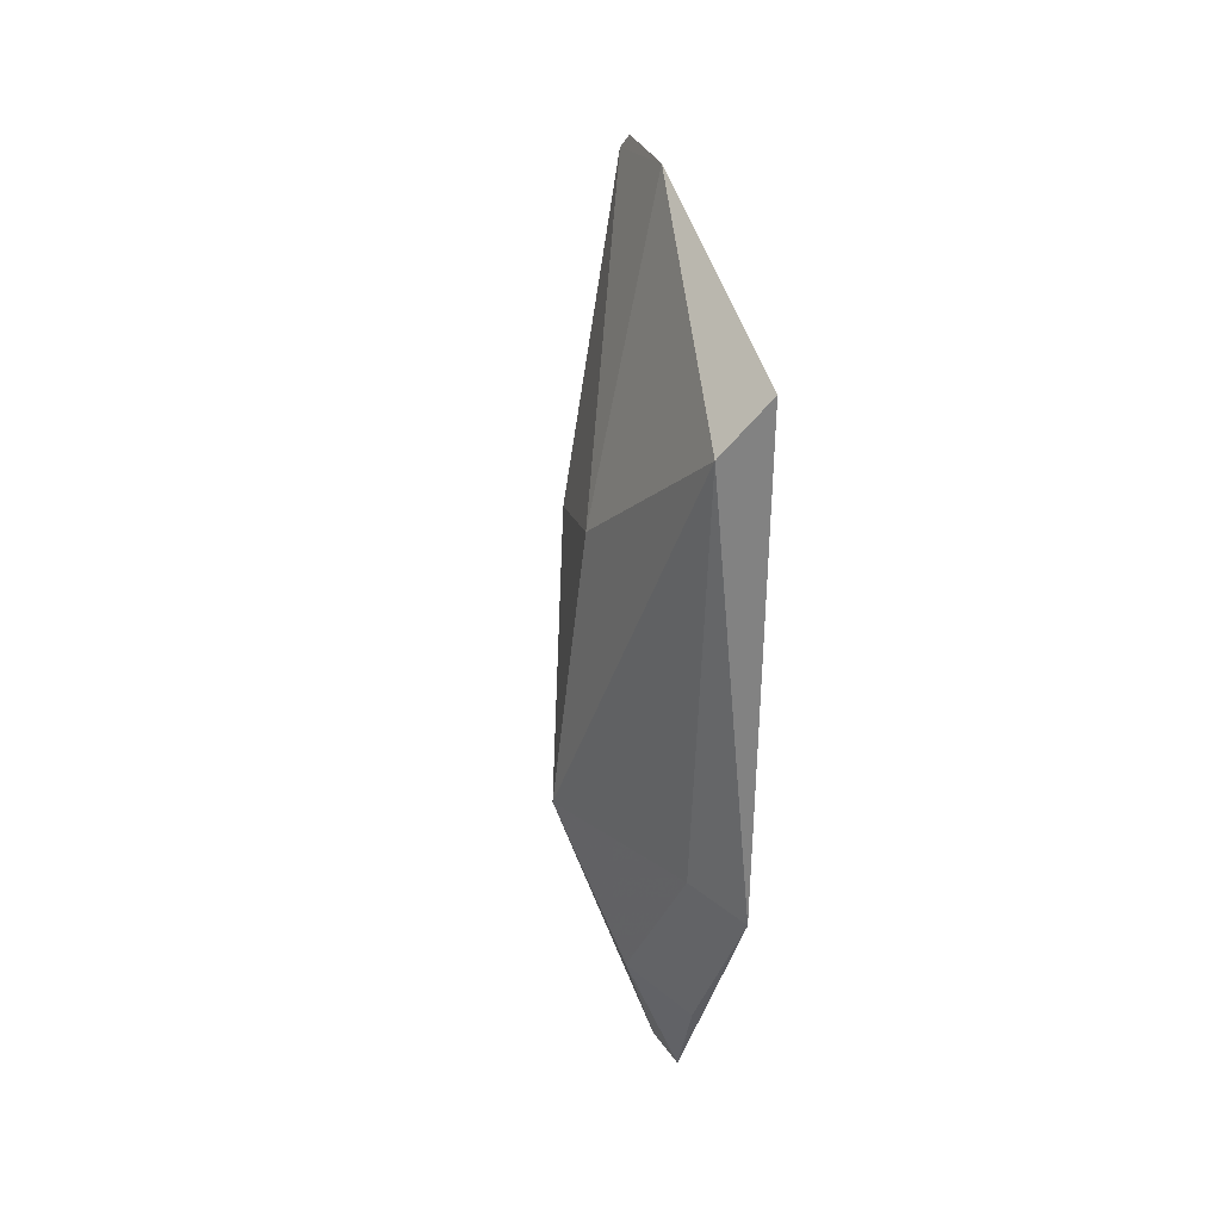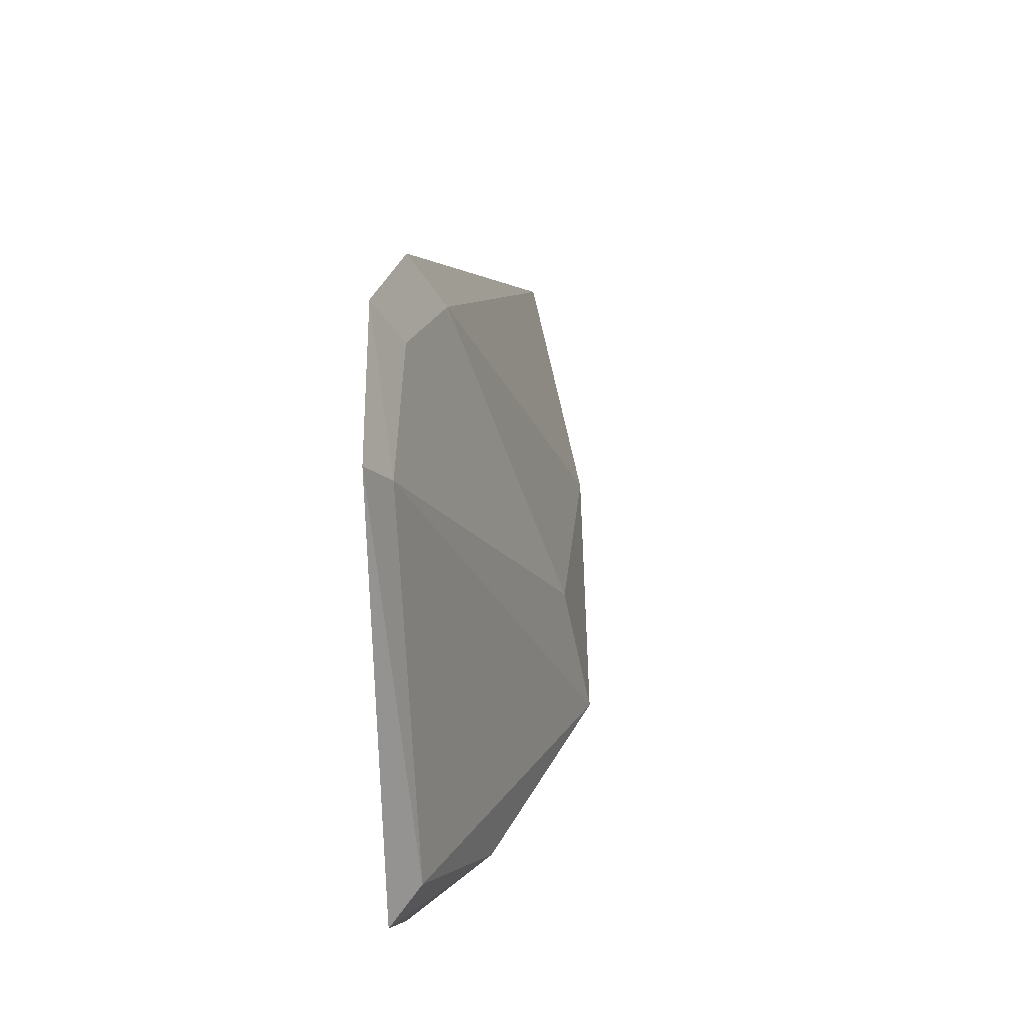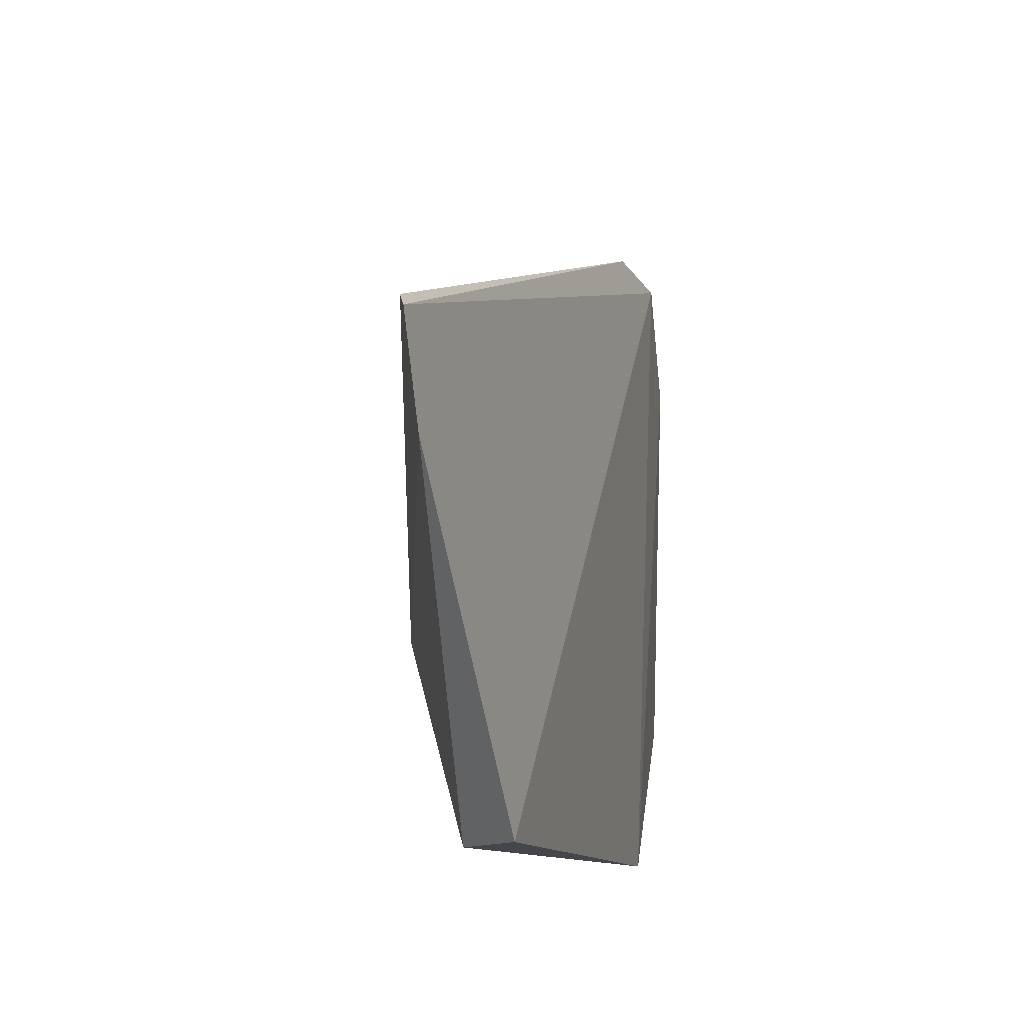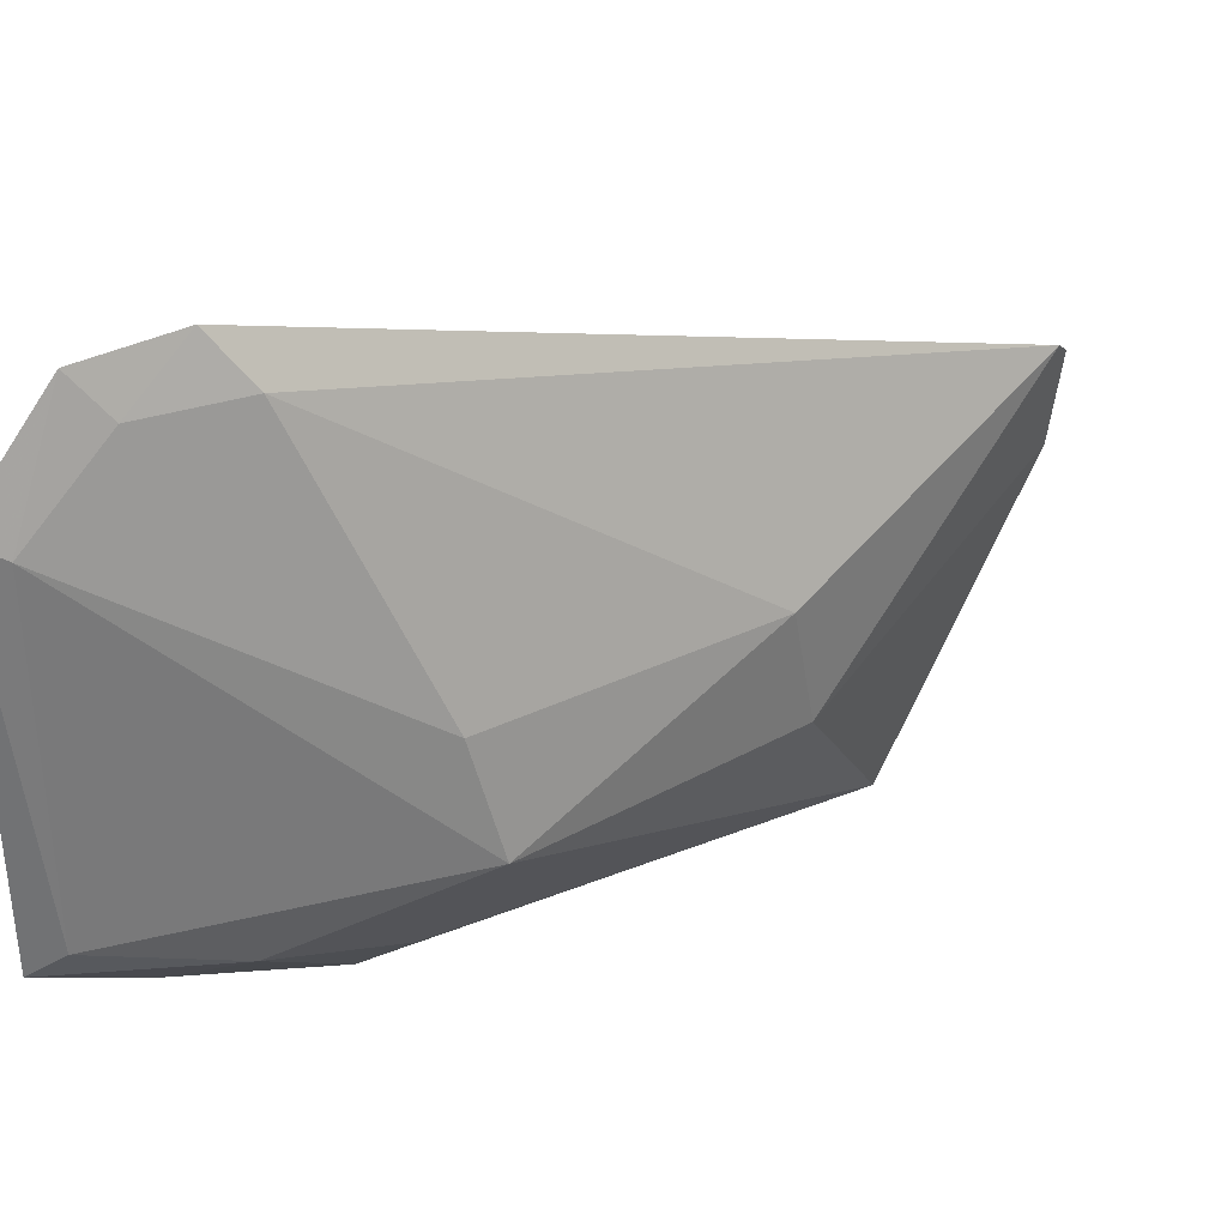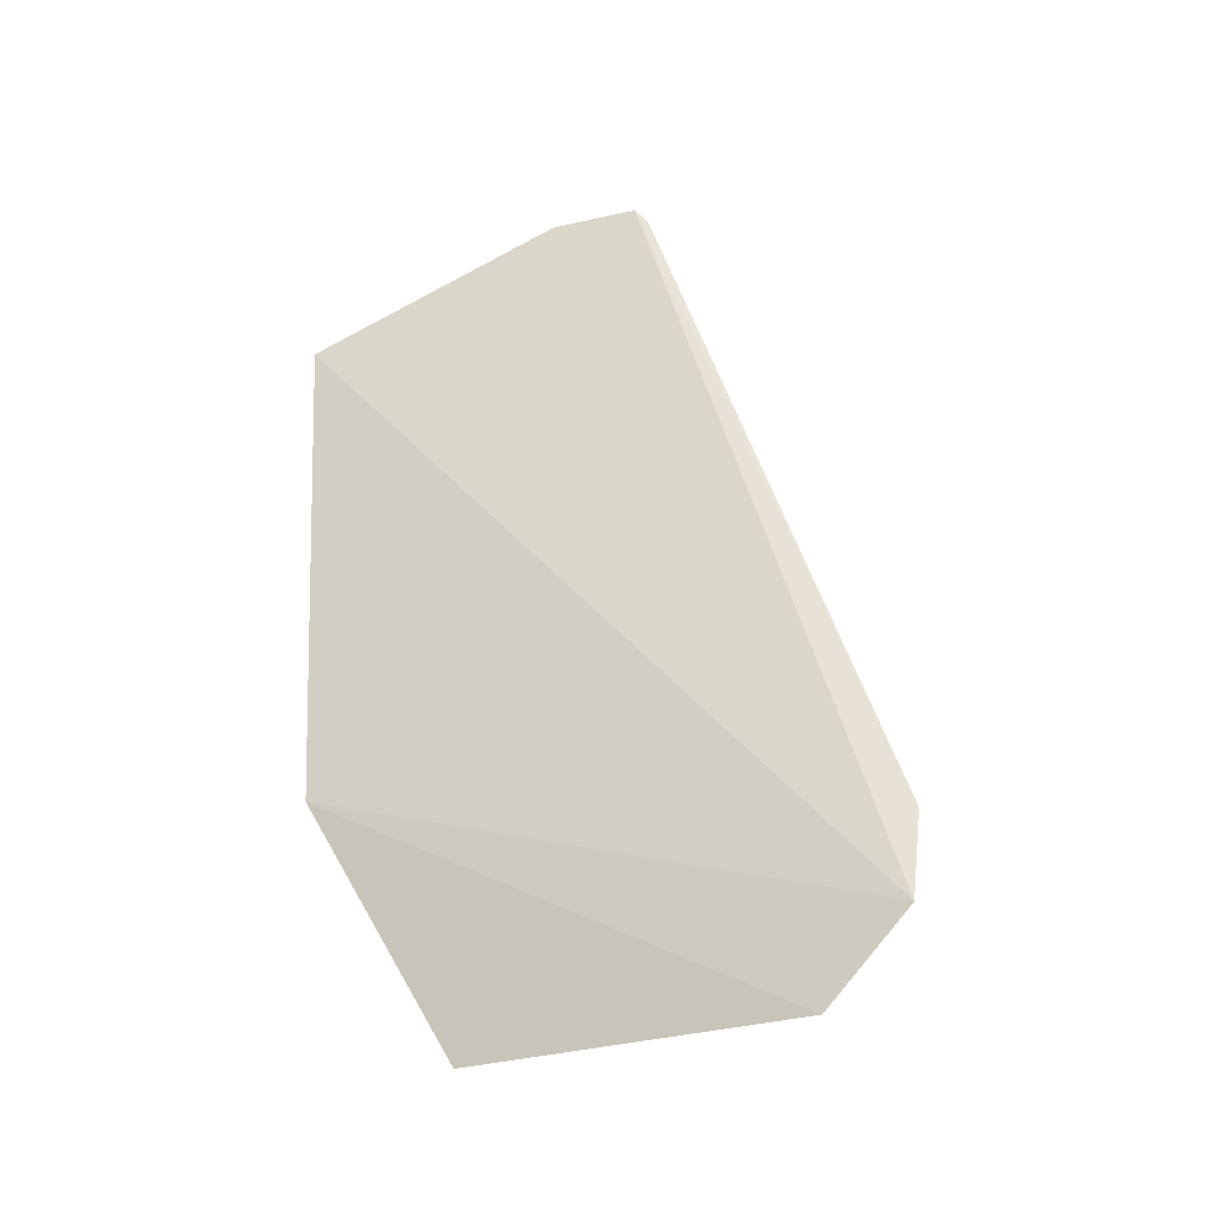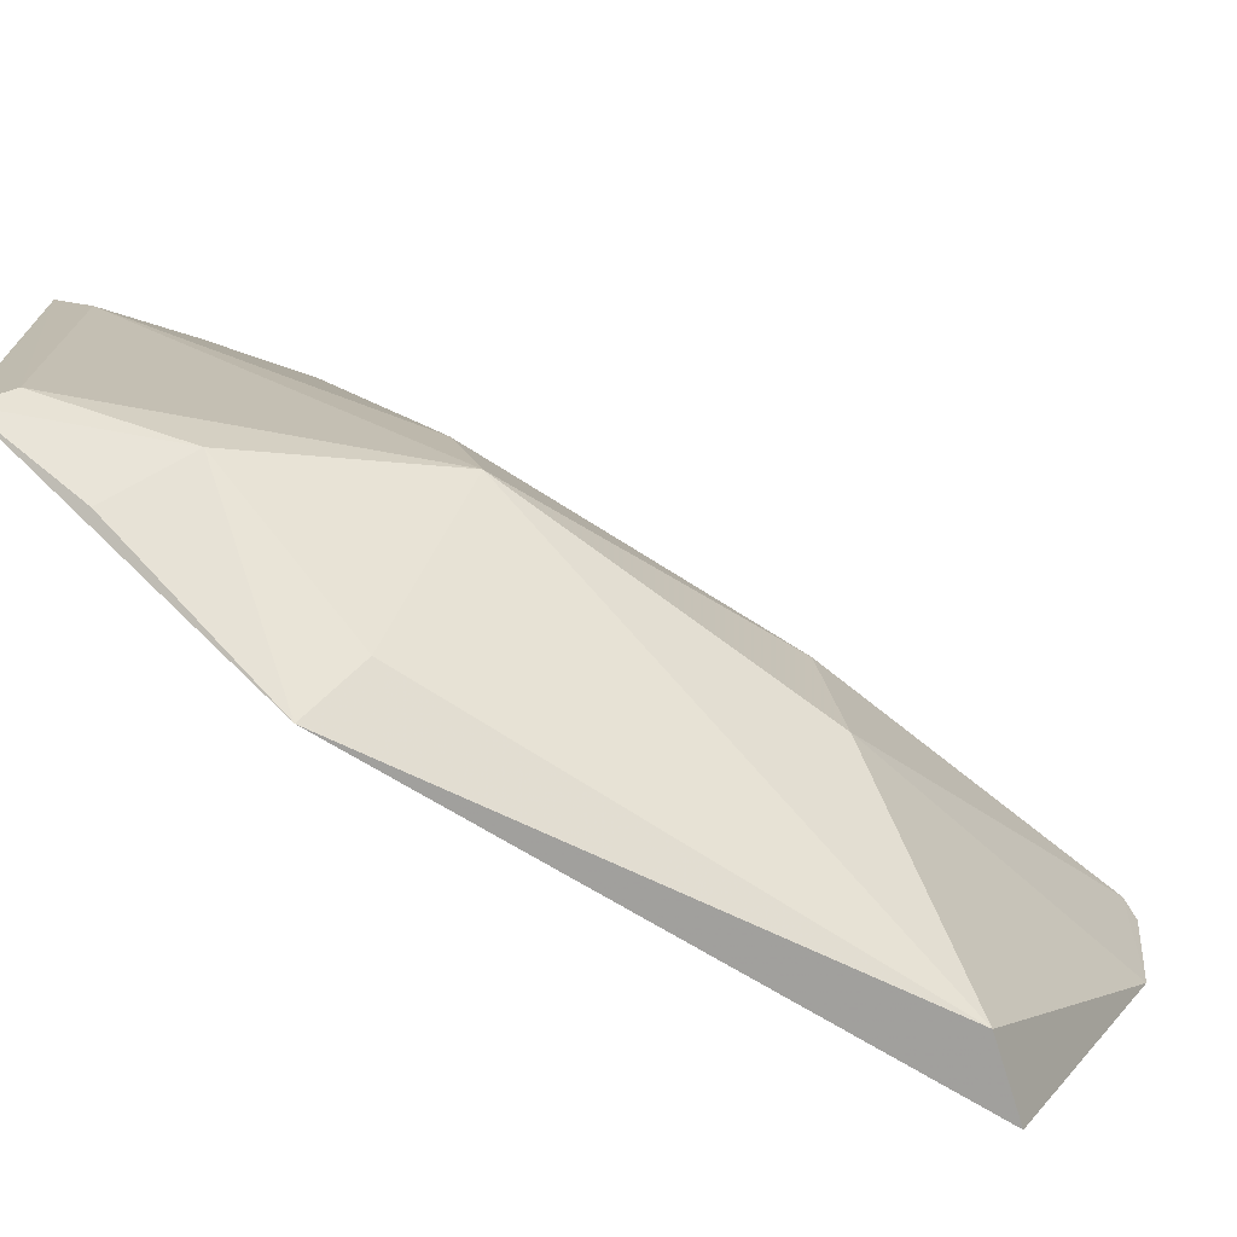
<metadata>
{"format":"obj","ext":"obj","renderer":"f3d","projection":"perspective","resolution":1024,"background":"white","views":[{"elev":26.8,"azim":169.4,"up":"+Y"},{"elev":22.5,"azim":5.2,"up":"+Z"},{"elev":-12.7,"azim":-167.6,"up":"+Z"},{"elev":35.5,"azim":53.3,"up":"+Z"},{"elev":-28.1,"azim":-66.4,"up":"+Y"},{"elev":-71.2,"azim":60.1,"up":"+Z"}]}
</metadata>
<code>
v 0.04387 -0.07972 0.04044
v 0.04875 -0.0743 0.02602
v 0.04524 -0.04597 0.02853
v 0.04257 -0.05085 0.01154
v 0.04401 -0.08787 0.01996
v 0.04834 -0.05959 0.01967
v 0.04494 -0.04528 0.02795
v 0.04843 -0.06069 0.02483
v 0.04425 -0.08644 0.03516
v 0.04323 -0.08384 0.04016
v 0.04491 -0.07409 0.01474
v 0.04486 -0.05334 0.01164
v 0.04444 -0.0454 0.02375
v 0.04503 -0.07835 0.03821
v 0.04966 -0.07337 0.02108
v 0.0427 -0.07521 0.01276
v 0.04349 -0.08776 0.03614
v 0.0442 -0.08264 0.03836
v 0.04672 -0.08109 0.01896
v 0.04499 -0.0867 0.02099
v 0.04395 -0.08314 0.01736
f 7 1 3
f 8 6 3
f 10 1 7
f 13 7 3
f 13 3 6
f 13 6 12
f 13 12 4
f 13 10 7
f 13 4 10
f 14 2 8
f 14 8 3
f 14 3 1
f 15 8 2
f 15 6 8
f 15 2 9
f 15 12 6
f 15 11 12
f 16 10 4
f 16 12 11
f 16 4 12
f 17 9 10
f 17 16 5
f 17 10 16
f 18 10 9
f 18 9 2
f 18 2 14
f 18 14 1
f 18 1 10
f 19 11 15
f 19 16 11
f 20 17 5
f 20 9 17
f 20 5 19
f 20 19 15
f 20 15 9
f 21 19 5
f 21 5 16
f 21 16 19

</code>
